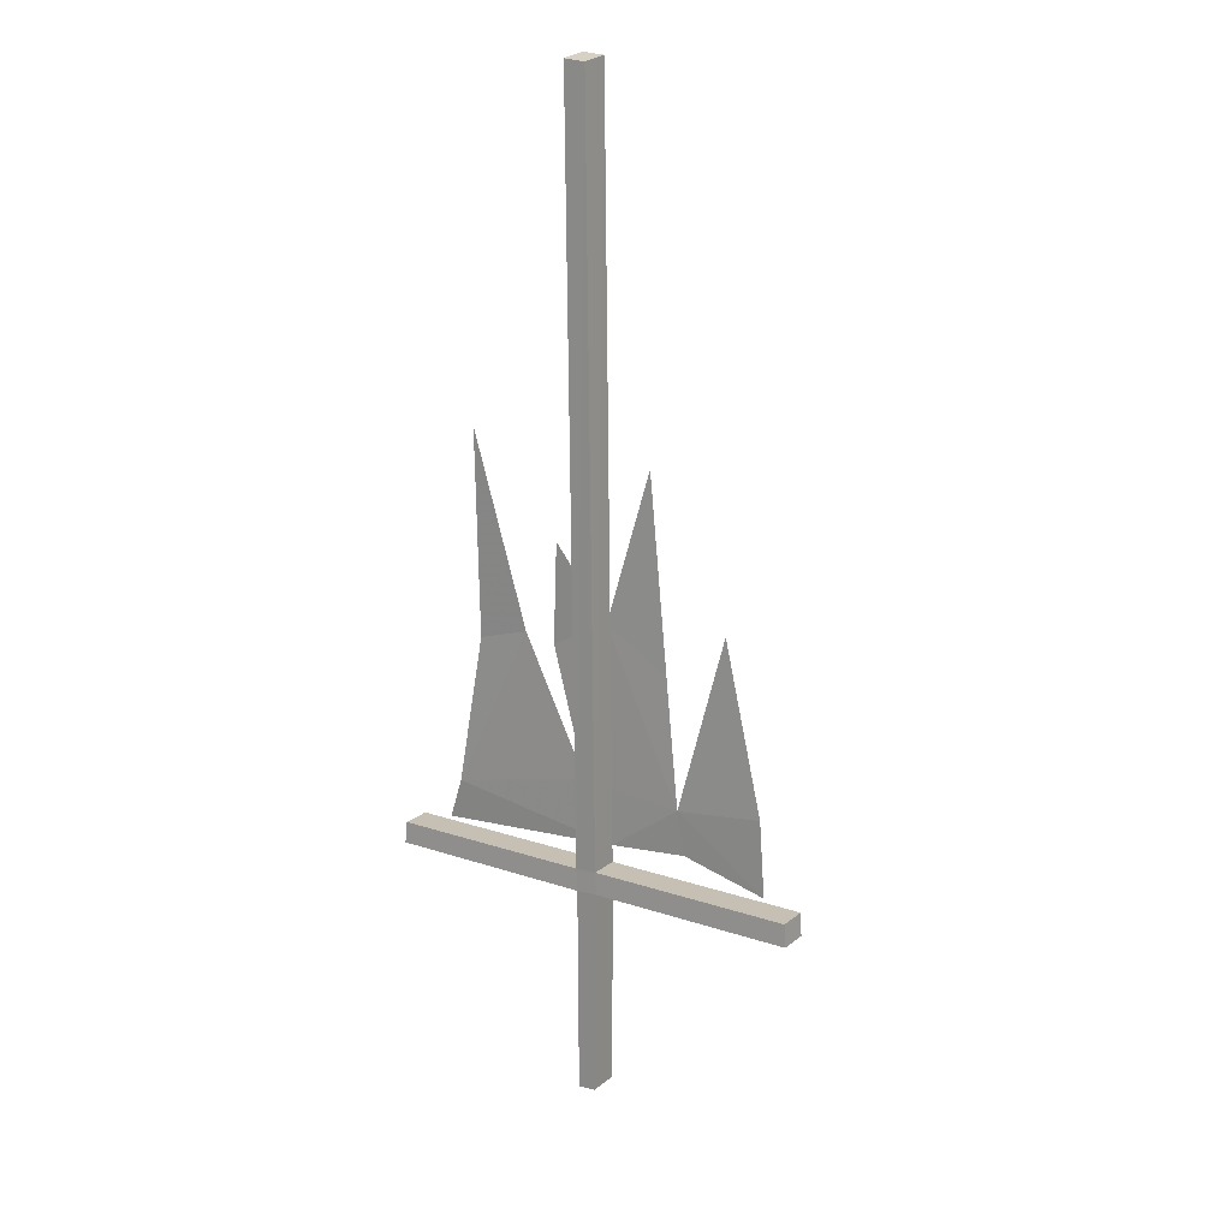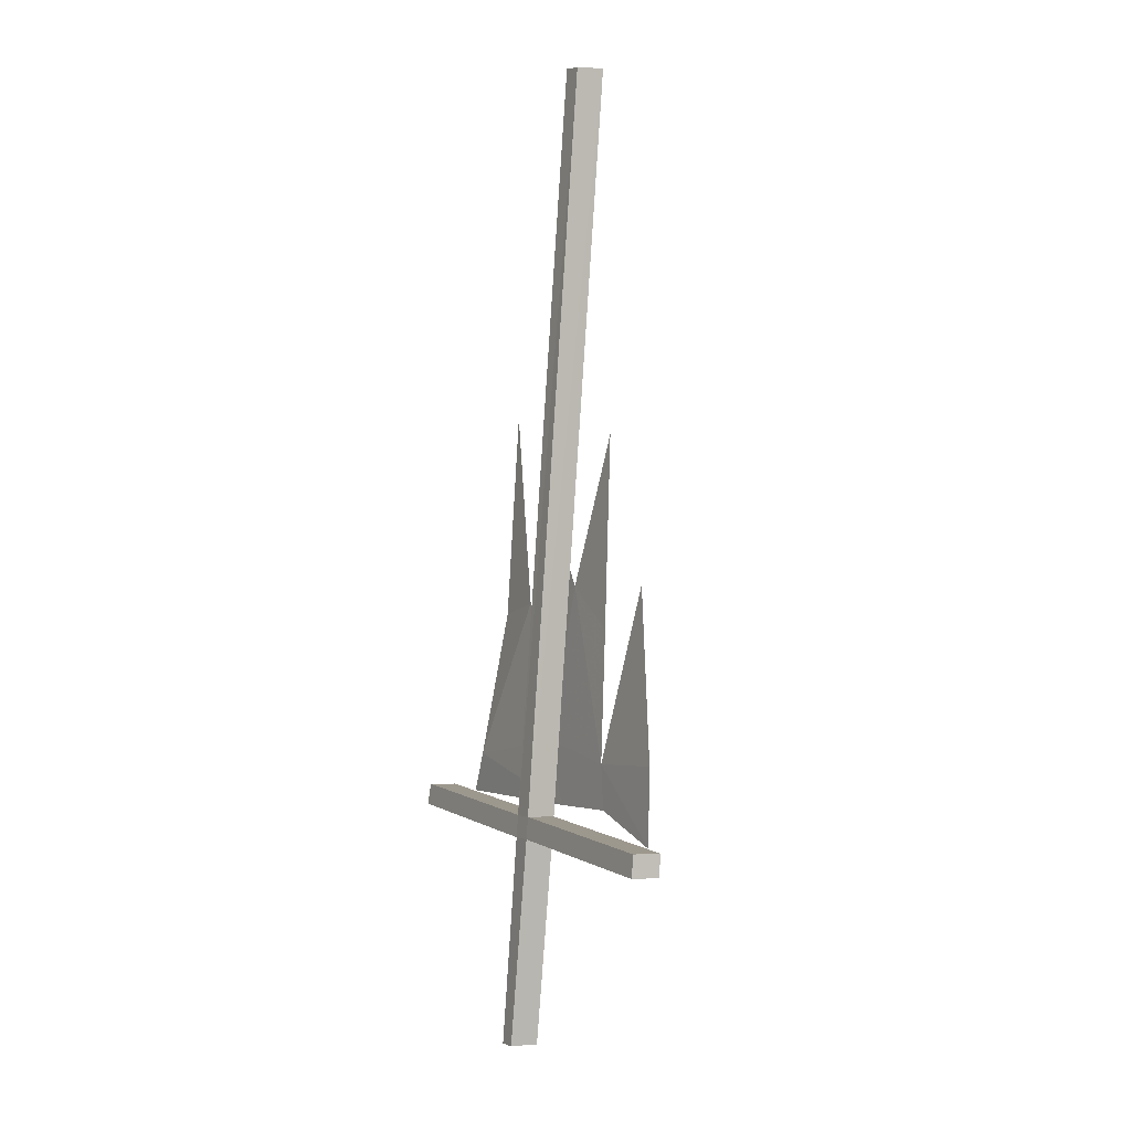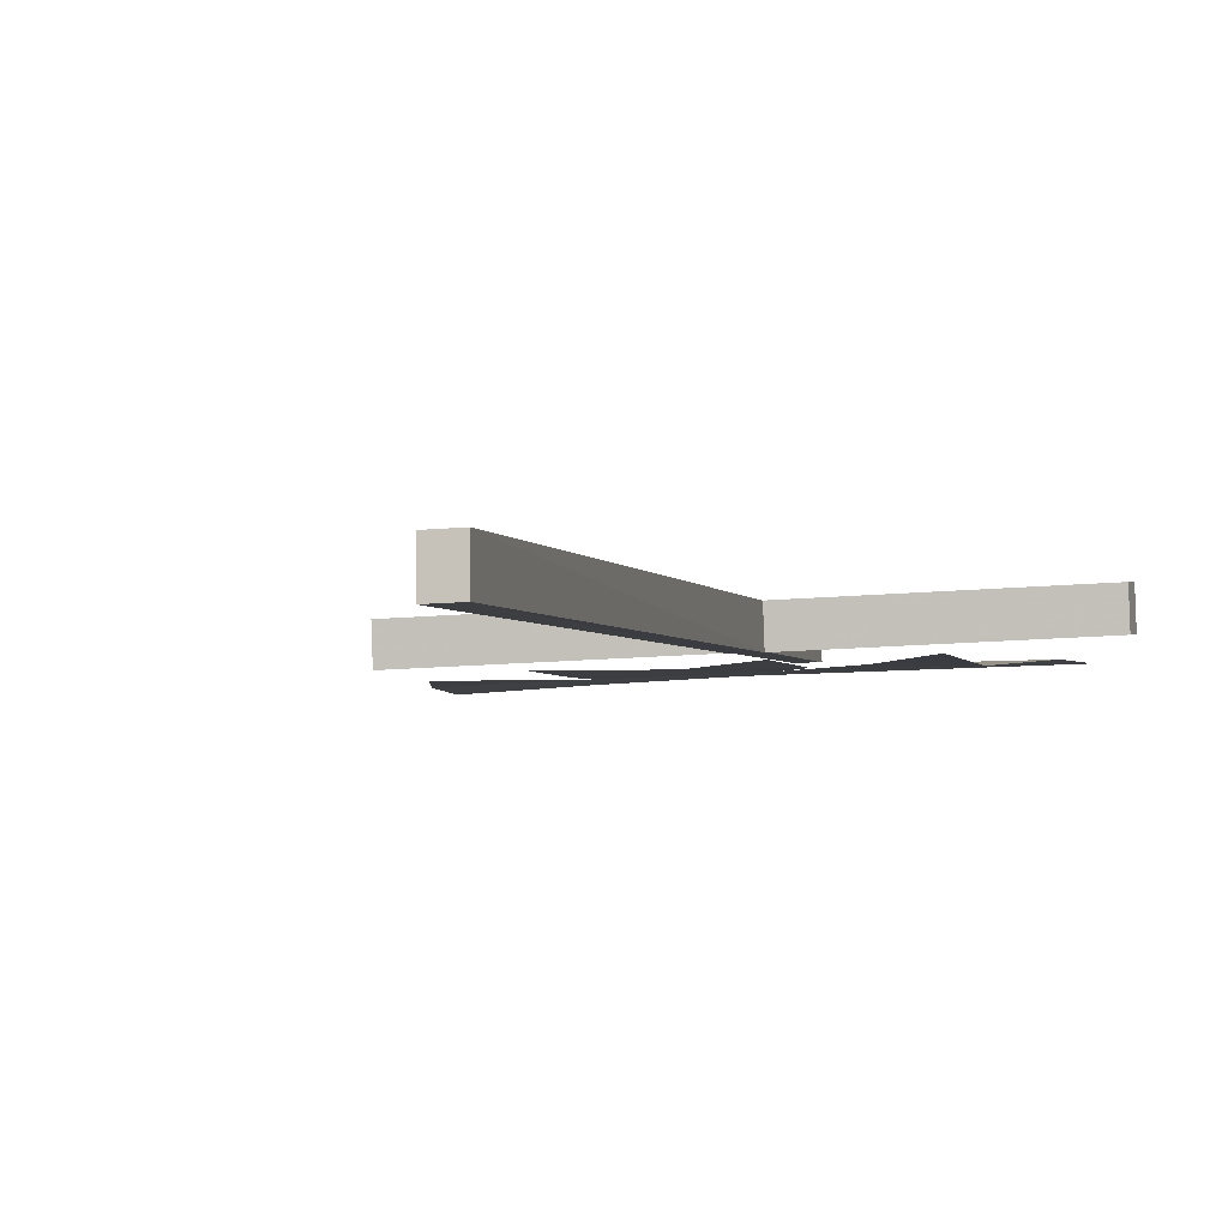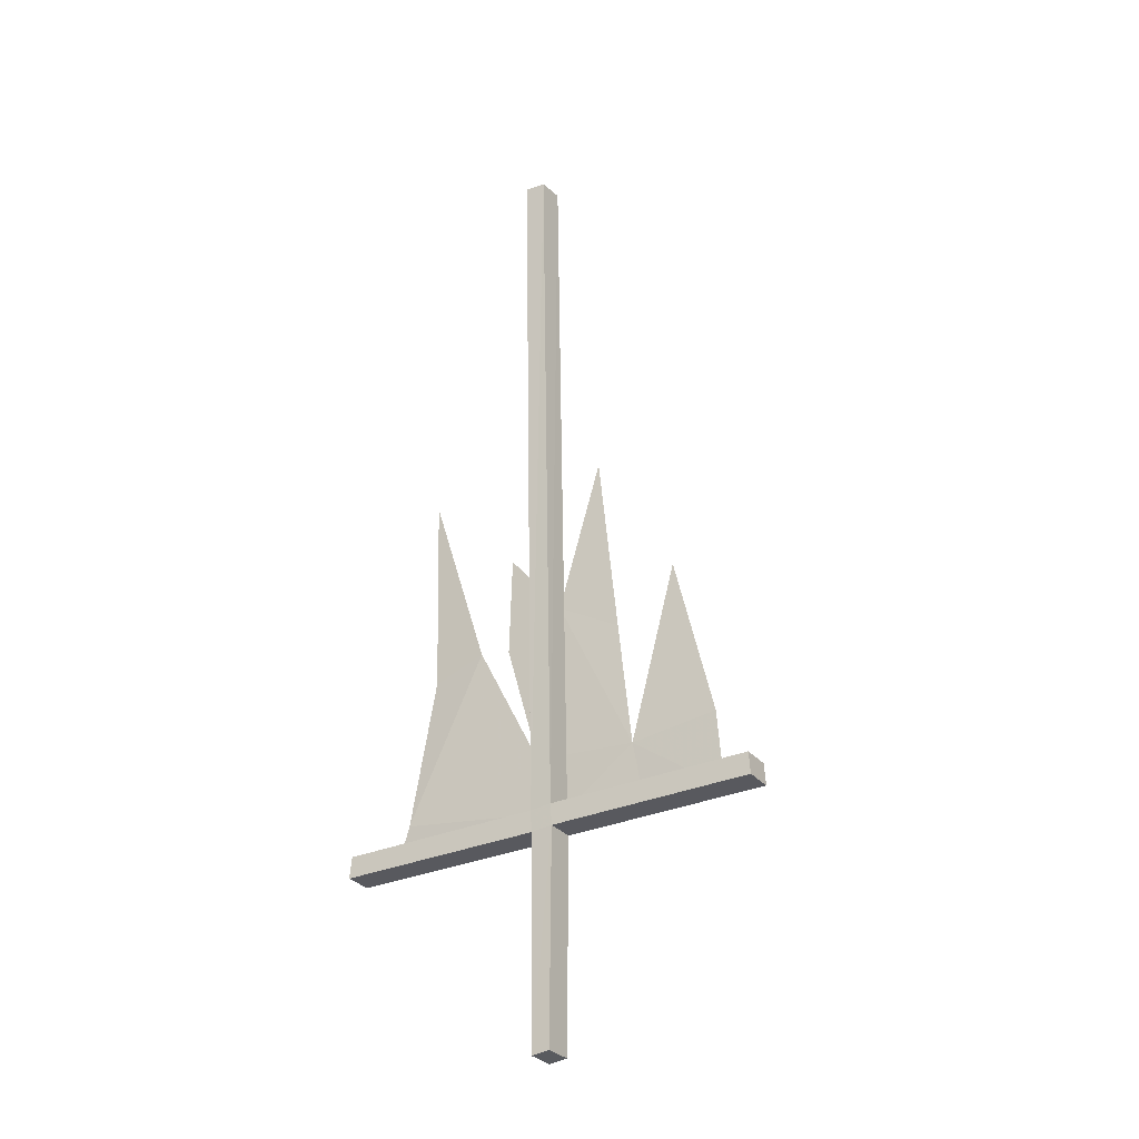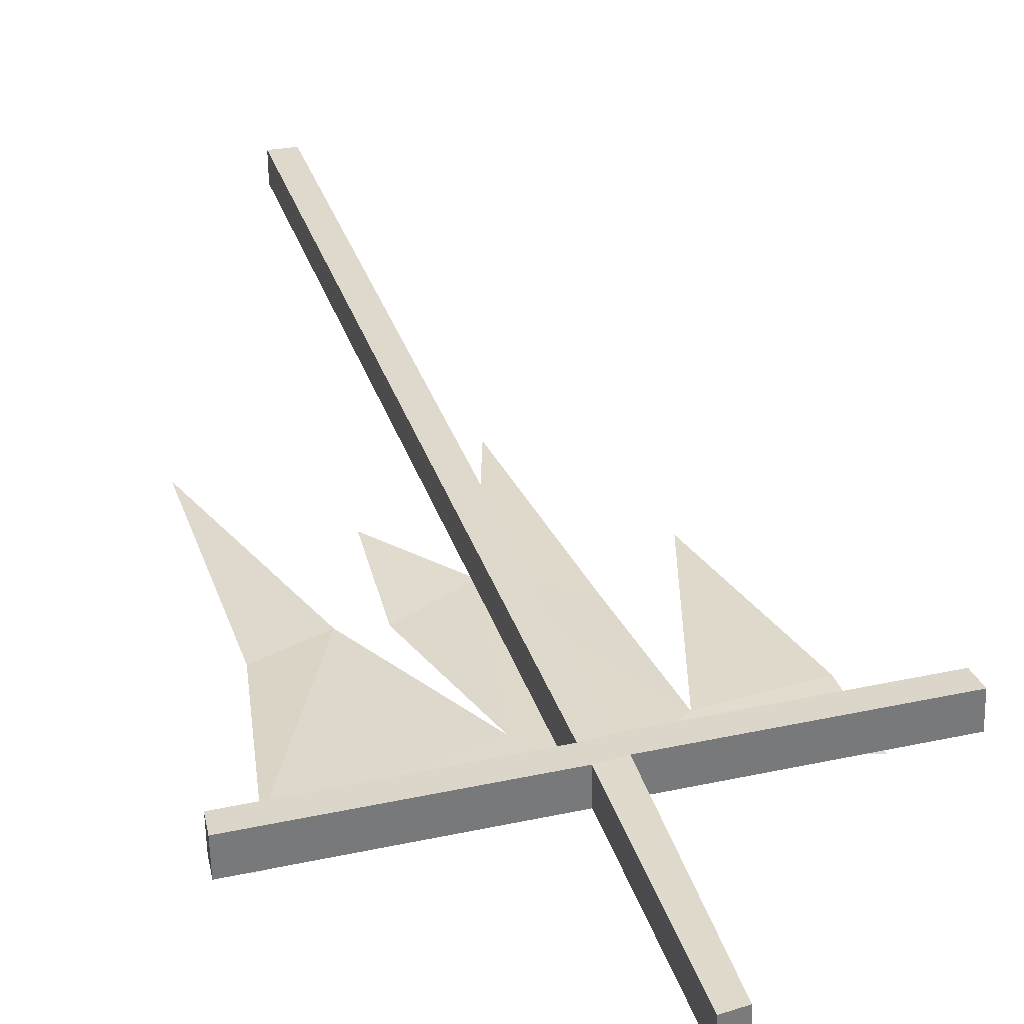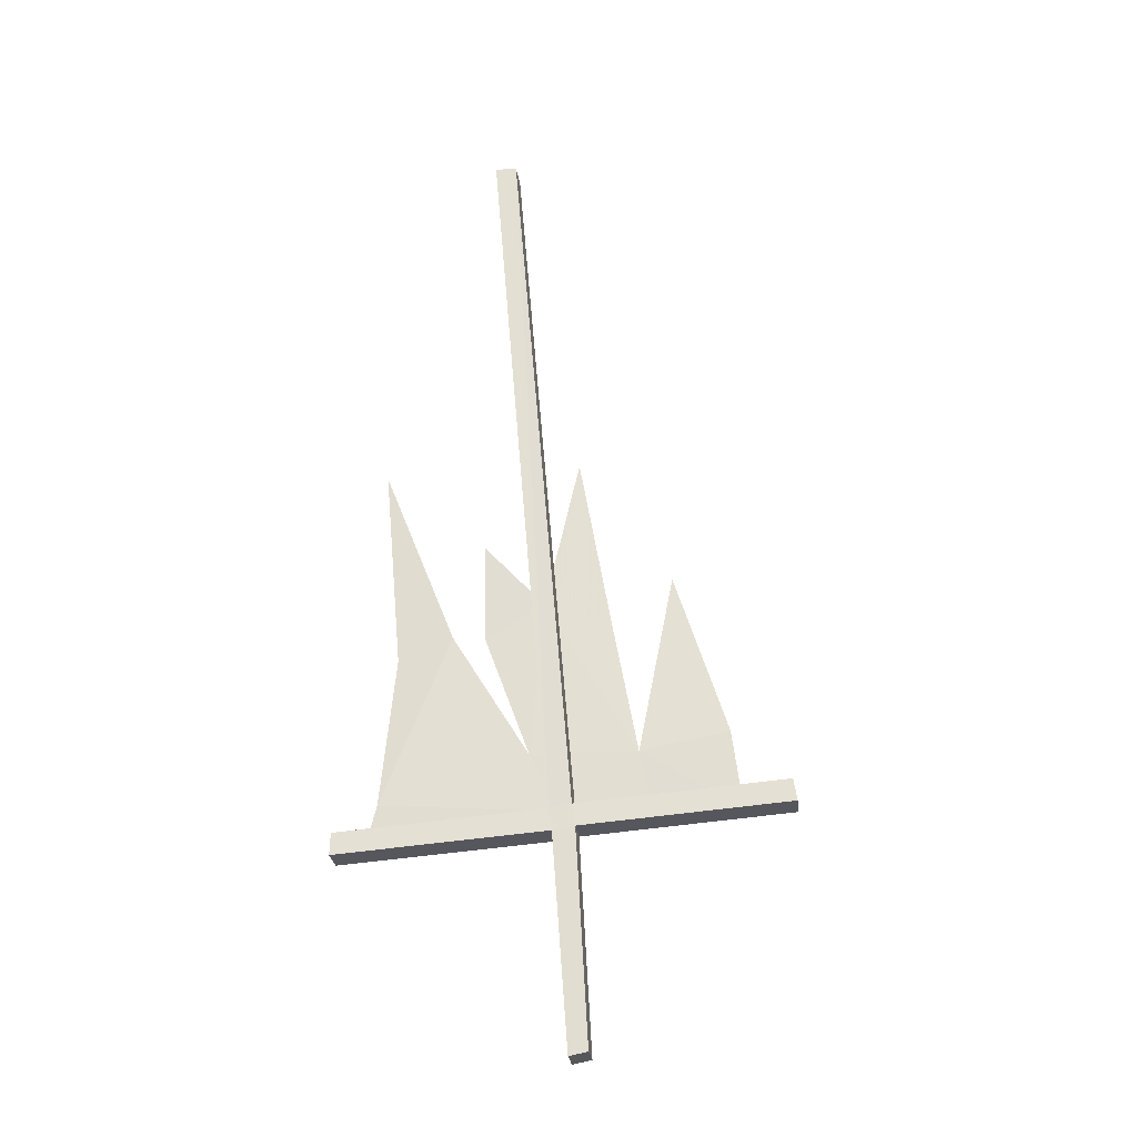
<metadata>
{"format":"obj","ext":"obj","renderer":"f3d","projection":"perspective","resolution":1024,"background":"white","views":[{"elev":26.9,"azim":34.3,"up":"+Y"},{"elev":9.9,"azim":61.9,"up":"+Y"},{"elev":-9.4,"azim":-163.6,"up":"+Z"},{"elev":-21.6,"azim":32.2,"up":"+Y"},{"elev":39.8,"azim":-10.8,"up":"+Z"},{"elev":-20.4,"azim":7.2,"up":"+Y"}]}
</metadata>
<code>
o object/standard/base
v -6 -210 -5
v 0 -209 -5
v 4 -266 2
v -1 -267 2
v -6 -209 3
v -63 -214 4
v -63 -215 -4
v -7 -204 -6
v -1 -203 -6
v 55 -198 -7
v 56 -204 -6
v 0 -208 3
v 4 -265 10
v -1 -266 10
v -7 -203 2
v -63 -208 3
v -63 -209 -5
v -27 0 -24
v -27 0 -32
v -21 0 -32
v -1 -202 2
v 55 -197 1
v 56 -203 2
v -21 0 -24
v 39 -180 -13
v 42 -201 -11
v 18 -197 -11
v 15 -185 -12
v 24 -135 -19
v -14 -185 -12
v -4 -201 -10
v -11 -141 -18
v 8 -150 -17
v -27 -151 -17
v -28 -123 -20
v -57 -210 -9
v -54 -198 -10
v -51 -156 -17
v -36 -150 -17
v -57 -99 -24
v -2 -98 -24
f 1 2 3
f 1 3 4
f 1 4 5
f 1 5 6
f 1 6 7
f 1 7 8
f 1 8 9
f 1 9 2
f 2 9 10
f 2 10 11
f 2 11 12
f 2 12 13
f 2 13 3
f 3 13 4
f 4 13 14
f 4 14 5
f 5 14 12
f 5 12 15
f 5 15 16
f 5 16 6
f 6 16 17
f 6 17 7
f 7 17 8
f 8 17 15
f 8 15 18
f 8 18 19
f 8 19 9
f 9 19 20
f 9 20 21
f 9 21 22
f 9 22 10
f 10 22 11
f 11 22 23
f 11 23 12
f 12 23 21
f 12 21 15
f 15 21 24
f 15 24 18
f 18 24 20
f 18 20 19
f 12 14 13
f 17 16 15
f 21 23 22
f 20 24 21
f 25 26 27
f 25 27 28
f 25 28 29
f 25 29 28
f 25 28 26
f 26 28 27
f 27 28 30
f 27 30 31
f 27 31 28
f 28 31 30
f 28 30 32
f 28 32 33
f 28 33 30
f 30 33 32
f 30 32 34
f 30 34 32
f 32 34 35
f 32 35 34
f 30 31 36
f 30 36 37
f 30 37 38
f 30 38 39
f 30 39 37
f 30 37 31
f 31 37 36
f 40 39 38
f 40 38 39
f 39 38 37
f 32 41 33
f 32 33 41

</code>
